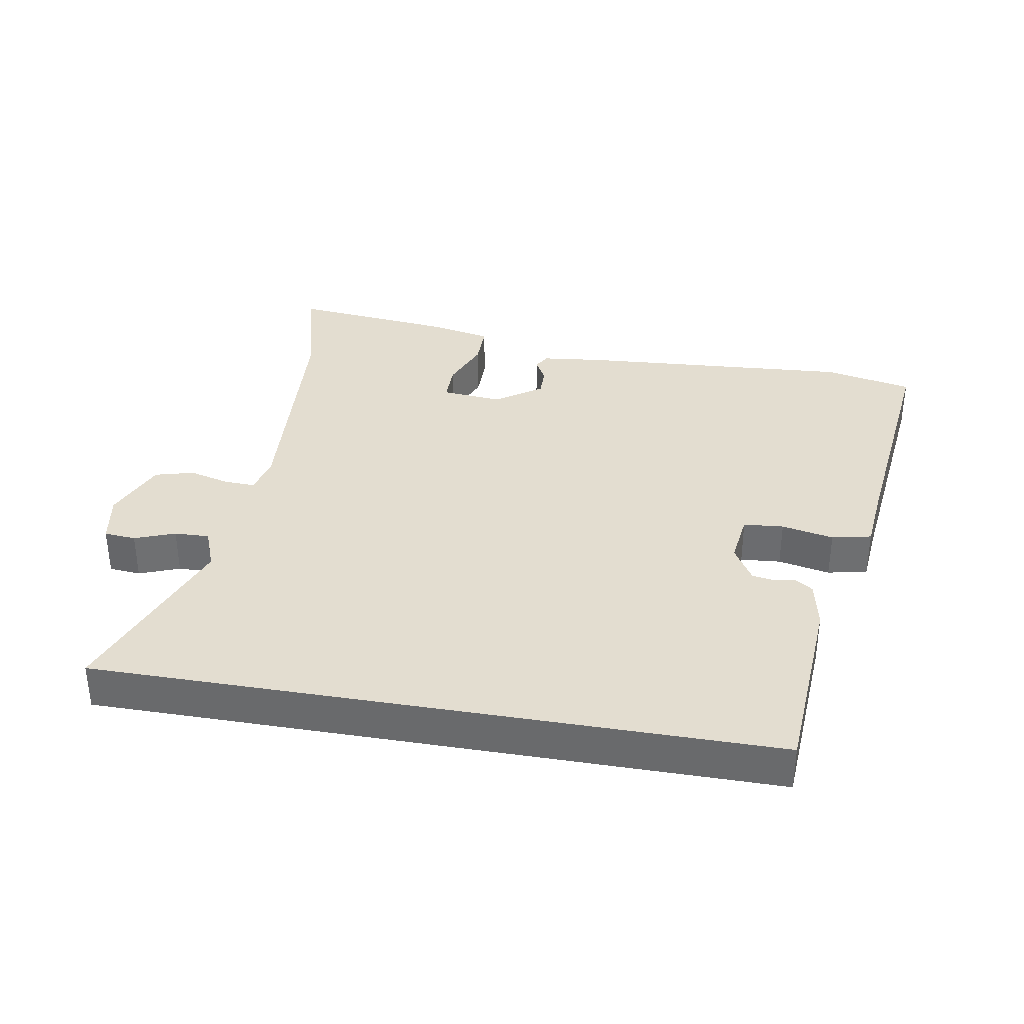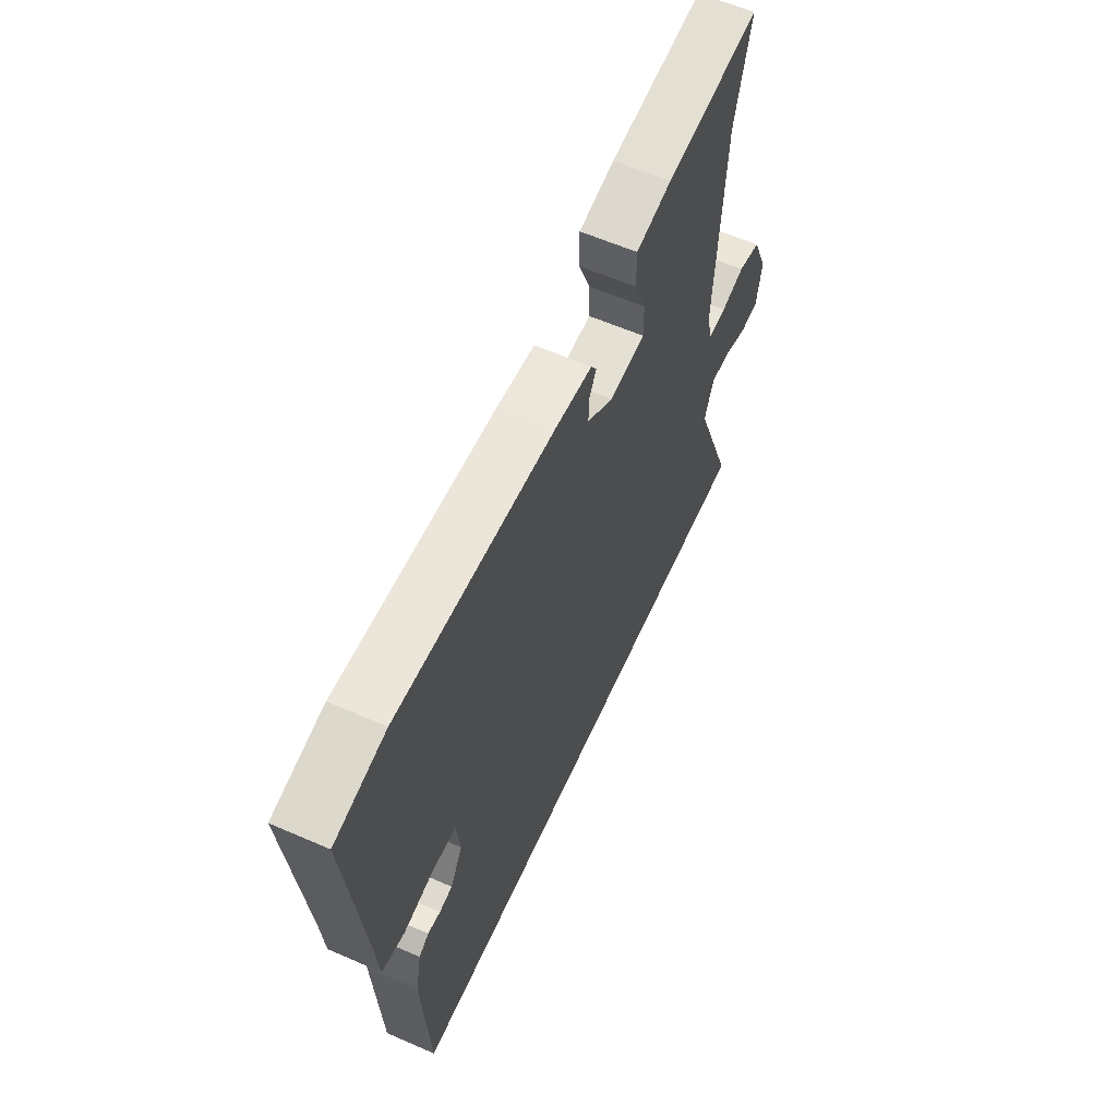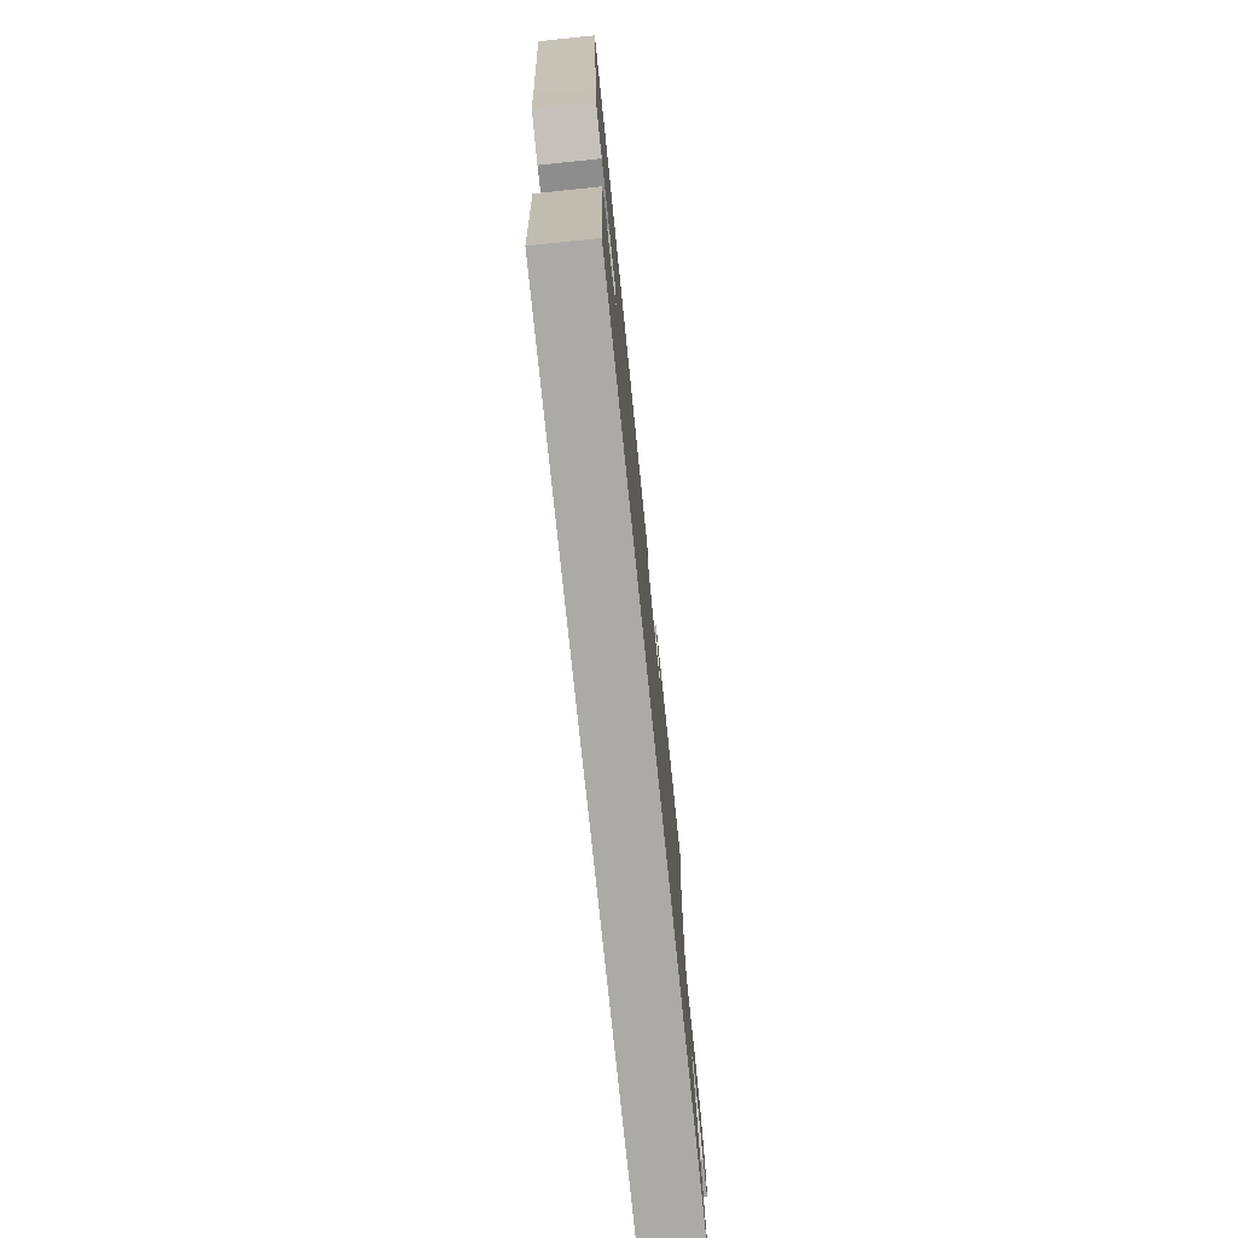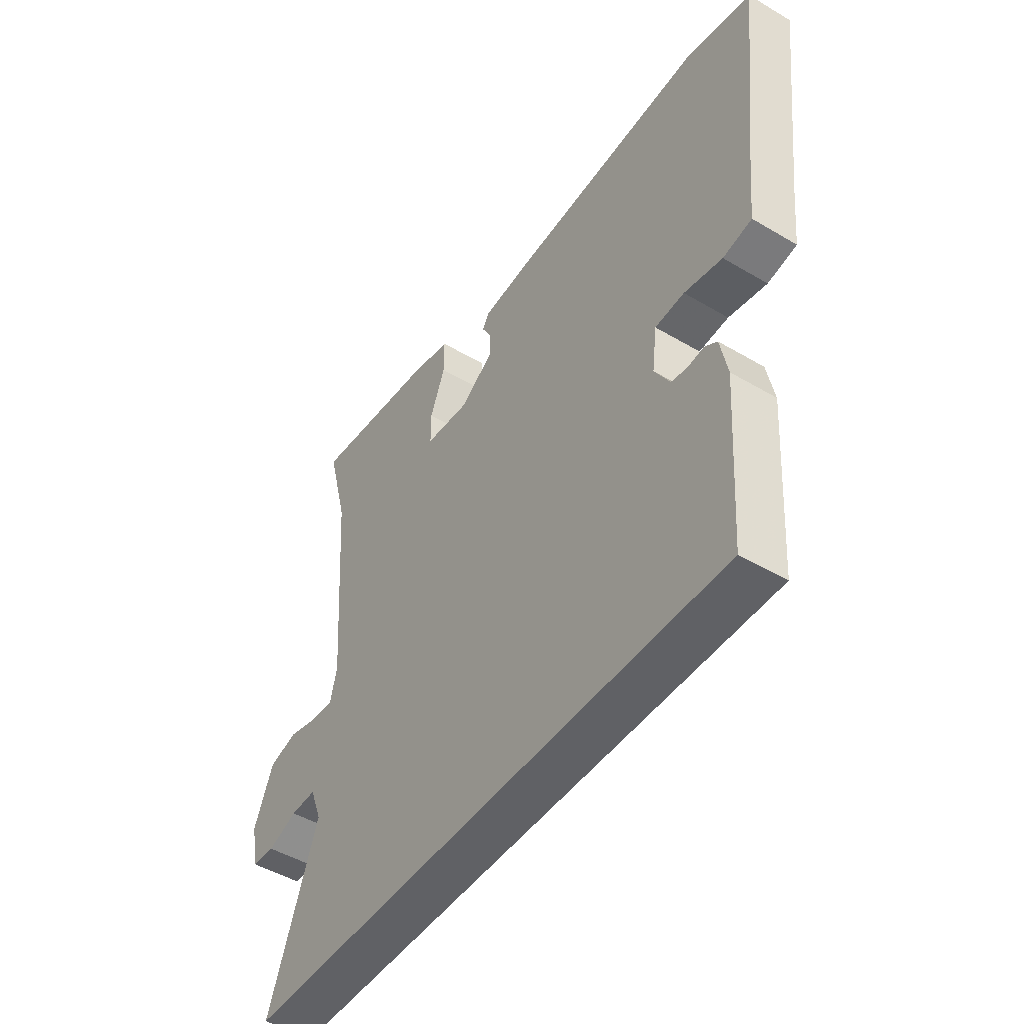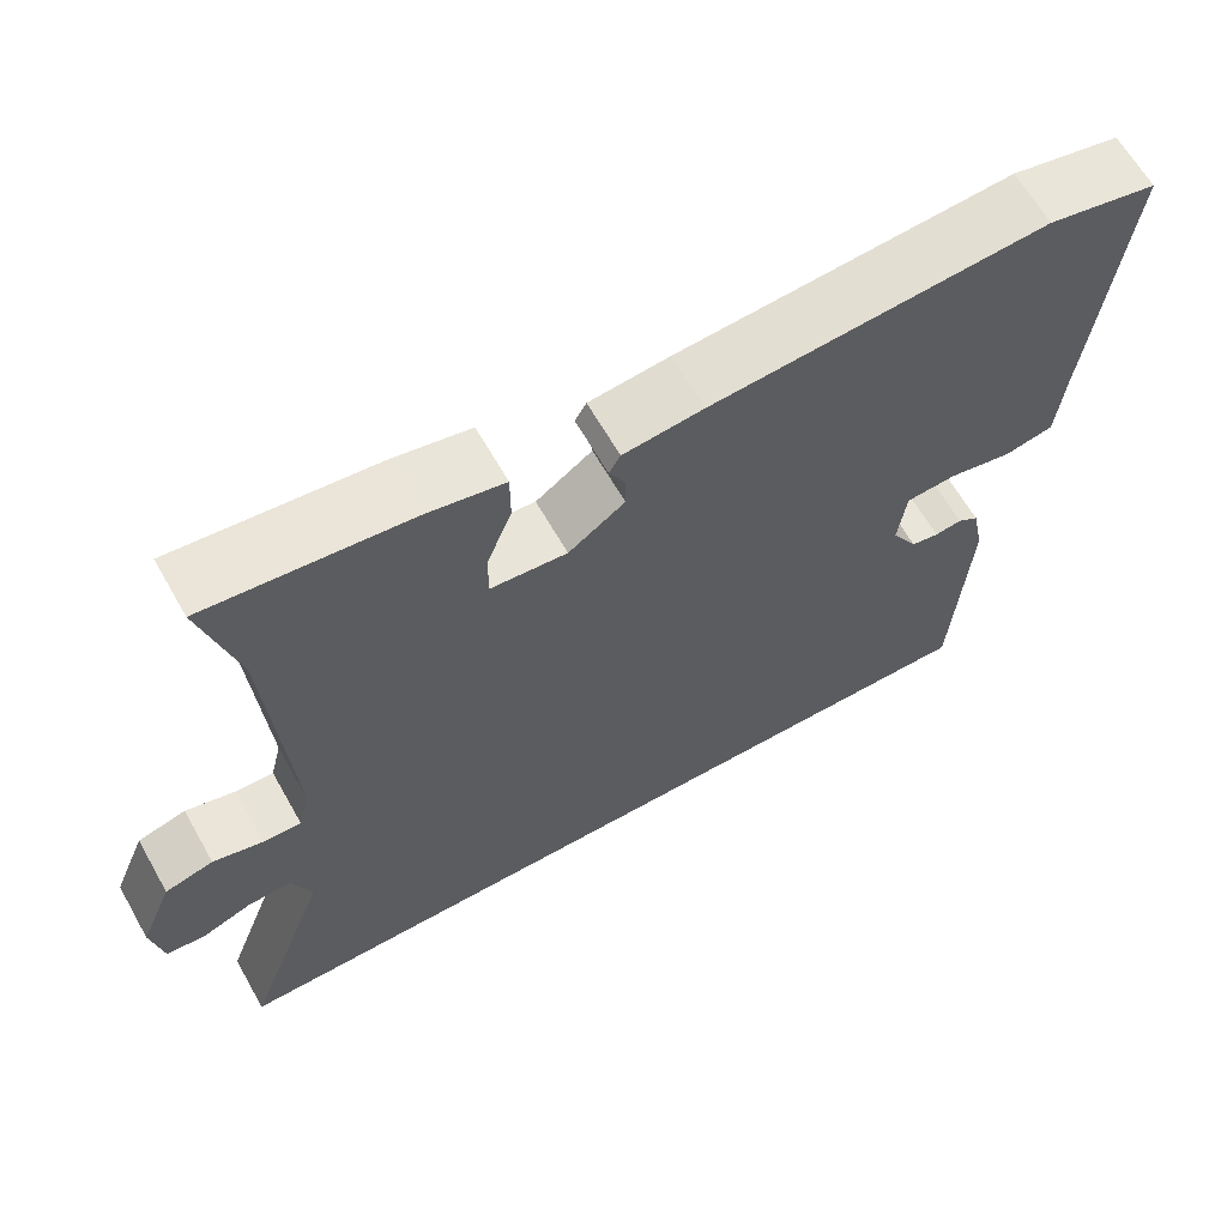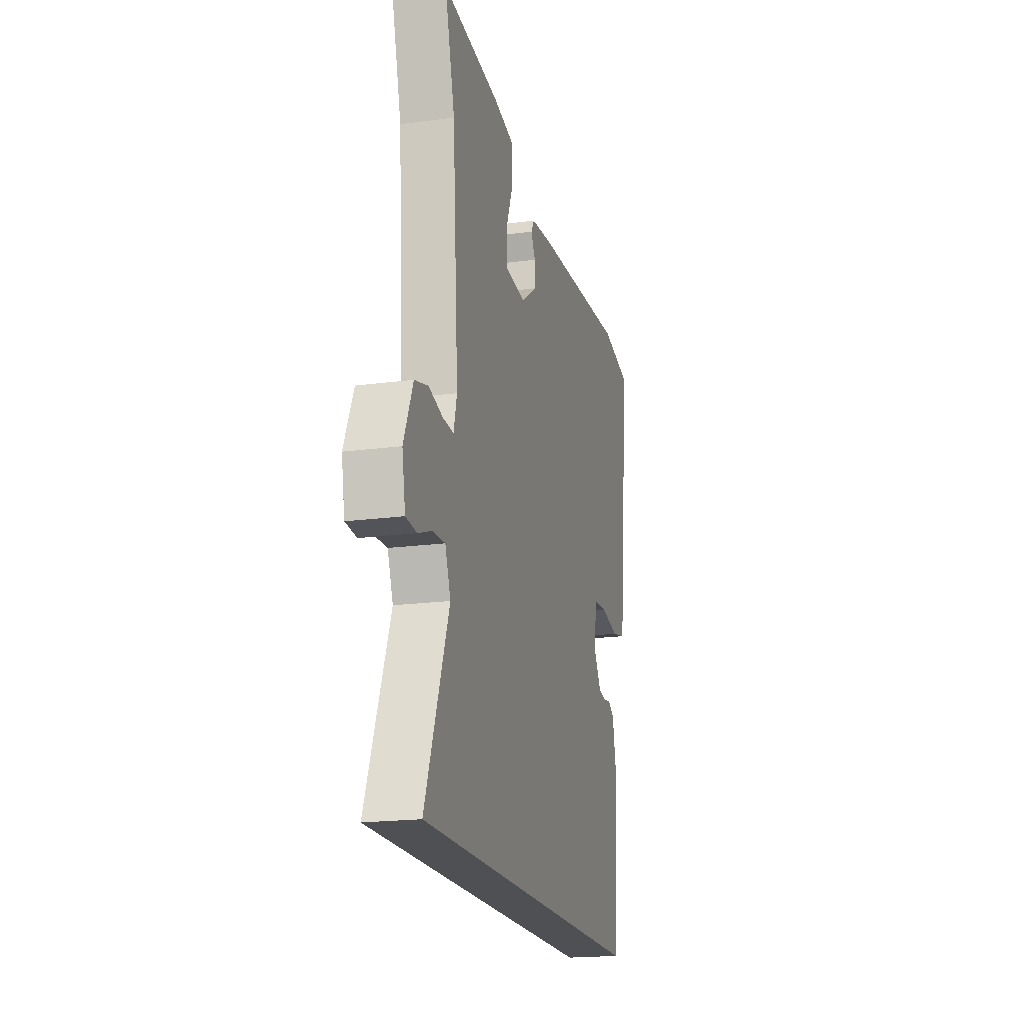
<metadata>
{"format":"obj","ext":"obj","renderer":"f3d","projection":"perspective","resolution":1024,"background":"white","views":[{"elev":35.6,"azim":-170.2,"up":"+Y"},{"elev":60.0,"azim":-65.9,"up":"+Z"},{"elev":-75.9,"azim":-84.1,"up":"+Z"},{"elev":-47.6,"azim":-123.8,"up":"+Z"},{"elev":63.9,"azim":150.4,"up":"+Z"},{"elev":-19.2,"azim":104.2,"up":"+Z"}]}
</metadata>
<code>
v -0.589 0.07 0.481
v -0.456 0.07 0.509
v -0.045 0.07 0.48
v 0.053 0.07 0.469
v 0.067 0.07 0.445
v 0.048 0.07 0.41
v 0.047 0.07 0.366
v 0.116 0.07 0.317
v 0.209 0.07 0.325
v 0.209 0.07 0.384
v 0.178 0.07 0.462
v 0.178 0.07 0.527
v 0.271 0.07 0.546
v 0.519 0.07 0.572
v 0.476 0.07 0.409
v 0.451 0.07 0.047
v 0.465 0.07 -0.01
v 0.512 0.07 -0.008
v 0.573 0.07 0.008
v 0.632 0.07 -0.008
v 0.672 0.07 -0.103
v 0.658 0.07 -0.18
v 0.61 0.07 -0.184
v 0.549 0.07 -0.161
v 0.496 0.07 -0.159
v 0.472 0.07 -0.222
v 0.576 0.07 -0.5
v -0.449 0.07 -0.5
v -0.468 0.07 -0.207
v -0.453 0.07 -0.133
v -0.427 0.07 -0.116
v -0.394 0.07 -0.121
v -0.36 0.07 -0.115
v -0.328 0.07 -0.061
v -0.338 0.07 0.017
v -0.399 0.07 0.022
v -0.478 0.07 0.006
v -0.538 0.07 0.019
v -0.547 0.07 0.114
v -0.589 0 0.481
v -0.456 0 0.509
v -0.045 0 0.48
v 0.053 0 0.469
v 0.067 0 0.445
v 0.048 0 0.41
v 0.047 0 0.366
v 0.116 0 0.317
v 0.209 0 0.325
v 0.209 0 0.384
v 0.178 0 0.462
v 0.178 0 0.527
v 0.271 0 0.546
v 0.519 0 0.572
v 0.476 0 0.409
v 0.451 0 0.047
v 0.465 0 -0.01
v 0.512 0 -0.008
v 0.573 0 0.008
v 0.632 0 -0.008
v 0.672 0 -0.103
v 0.658 0 -0.18
v 0.61 0 -0.184
v 0.549 0 -0.161
v 0.496 0 -0.159
v 0.472 0 -0.222
v 0.576 0 -0.5
v -0.449 0 -0.5
v -0.468 0 -0.207
v -0.453 0 -0.133
v -0.427 0 -0.116
v -0.394 0 -0.121
v -0.36 0 -0.115
v -0.328 0 -0.061
v -0.338 0 0.017
v -0.399 0 0.022
v -0.478 0 0.006
v -0.538 0 0.019
v -0.547 0 0.114
f 36 37 38 39
f 35 36 39 1
f 29 30 31 32
f 29 32 33
f 26 27 28 29
f 25 26 29 33
f 24 25 33 34
f 22 23 24
f 21 22 24
f 18 19 20 21
f 17 18 21 24
f 12 13 14 15
f 10 11 12 15
f 9 10 15 16
f 8 9 16 17
f 3 4 5 6
f 3 6 7
f 35 1 2 3
f 35 3 7
f 17 24 34 35
f 7 8 17 35
f 78 77 76 75
f 40 78 75 74
f 71 70 69 68
f 72 71 68
f 68 67 66 65
f 72 68 65 64
f 73 72 64 63
f 63 62 61
f 63 61 60
f 60 59 58 57
f 63 60 57 56
f 54 53 52 51
f 54 51 50 49
f 55 54 49 48
f 56 55 48 47
f 45 44 43 42
f 46 45 42
f 42 41 40 74
f 46 42 74
f 74 73 63 56
f 74 56 47 46
f 1 40 41 2
f 2 41 42 3
f 3 42 43 4
f 4 43 44 5
f 5 44 45 6
f 6 45 46 7
f 7 46 47 8
f 8 47 48 9
f 9 48 49 10
f 10 49 50 11
f 11 50 51 12
f 12 51 52 13
f 13 52 53 14
f 14 53 54 15
f 15 54 55 16
f 16 55 56 17
f 17 56 57 18
f 18 57 58 19
f 19 58 59 20
f 20 59 60 21
f 21 60 61 22
f 22 61 62 23
f 23 62 63 24
f 24 63 64 25
f 25 64 65 26
f 26 65 66 27
f 27 66 67 28
f 28 67 68 29
f 29 68 69 30
f 30 69 70 31
f 31 70 71 32
f 32 71 72 33
f 33 72 73 34
f 34 73 74 35
f 35 74 75 36
f 36 75 76 37
f 37 76 77 38
f 38 77 78 39
f 39 78 40 1

</code>
